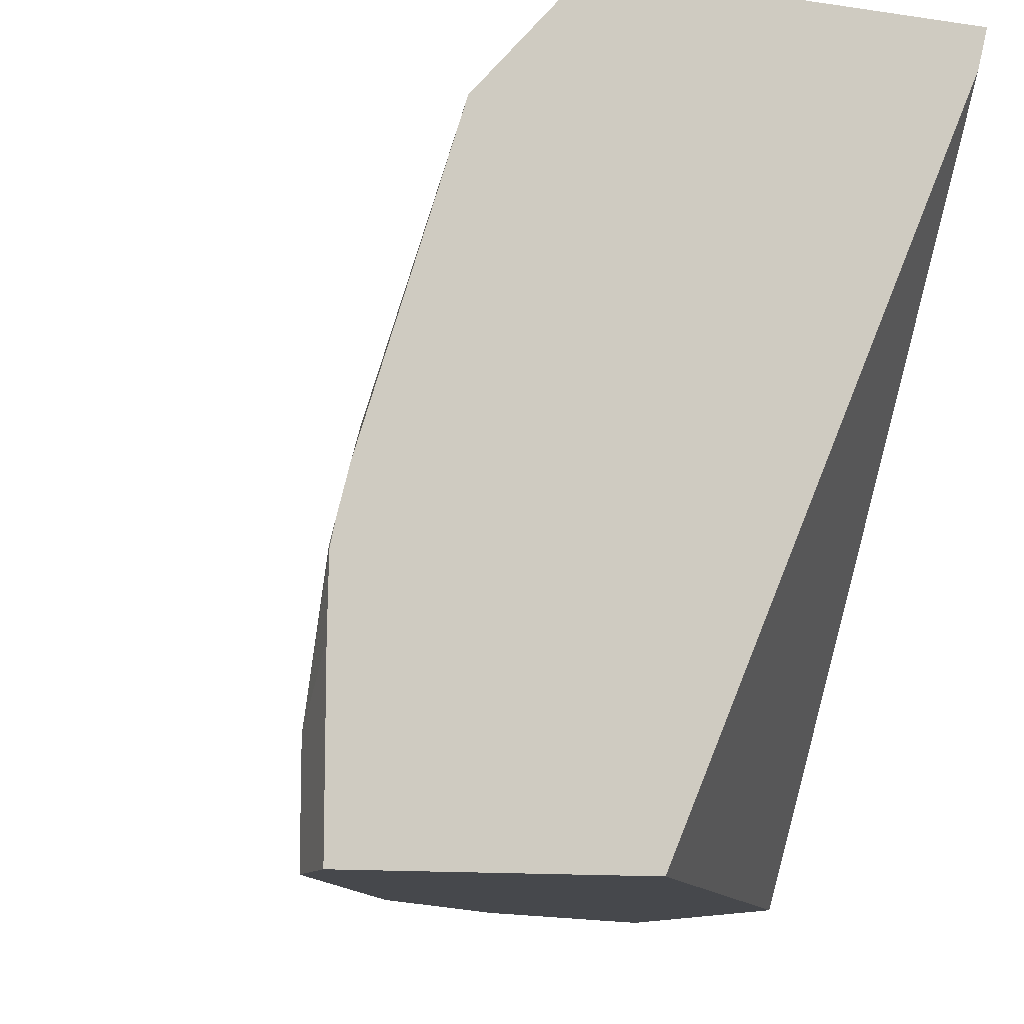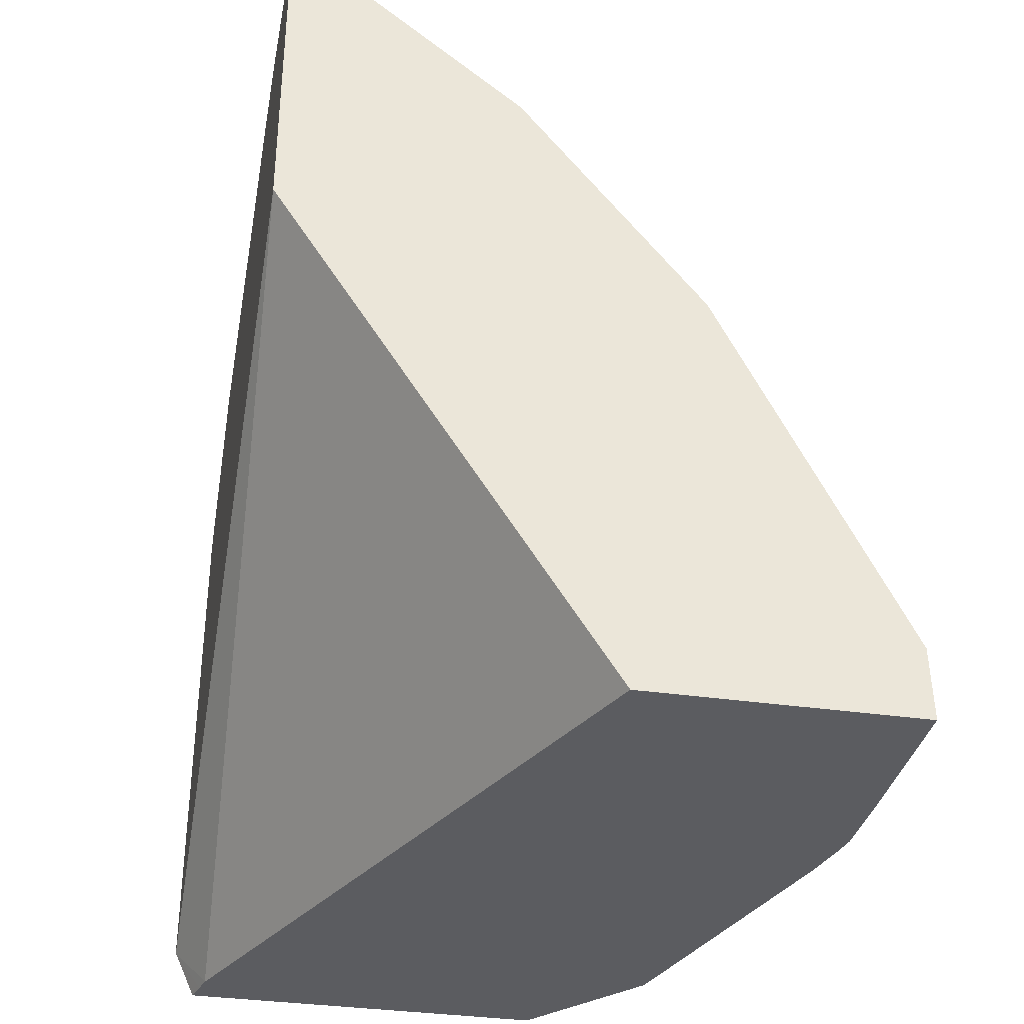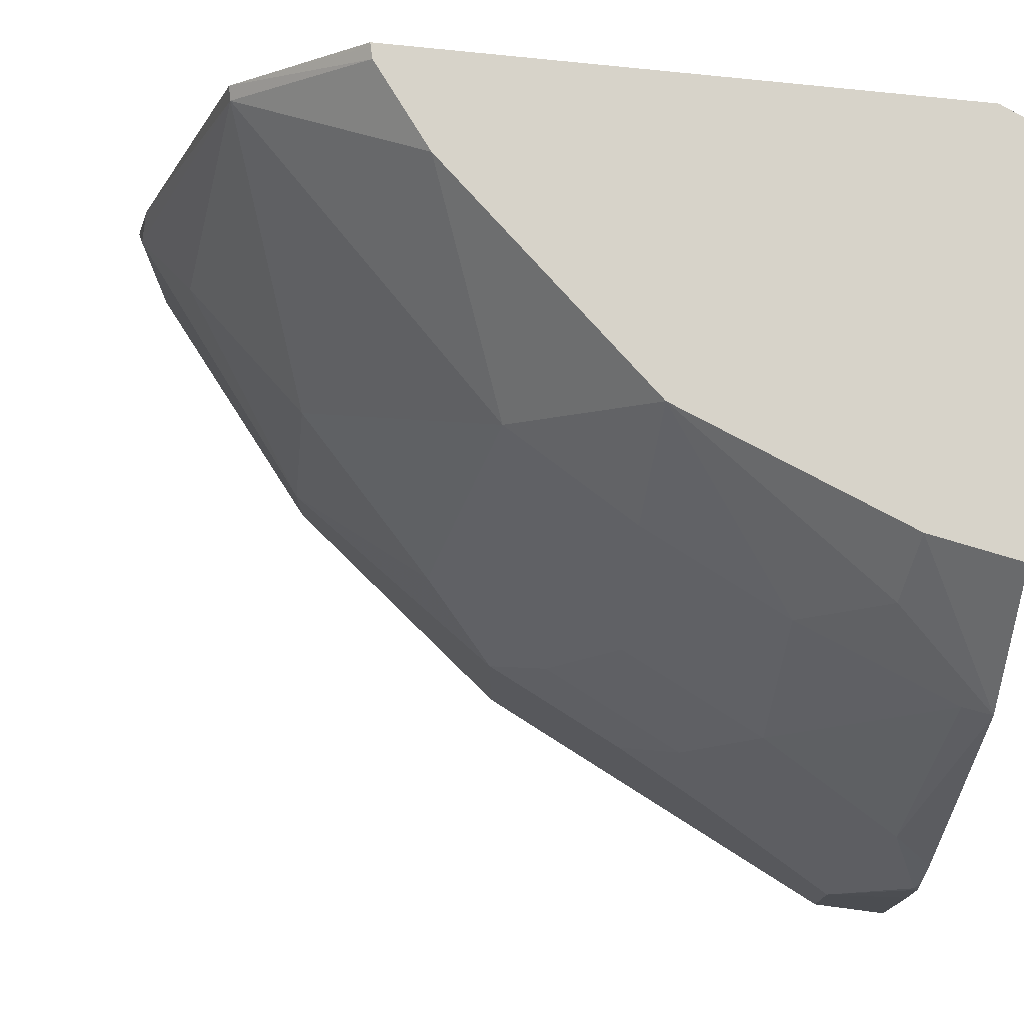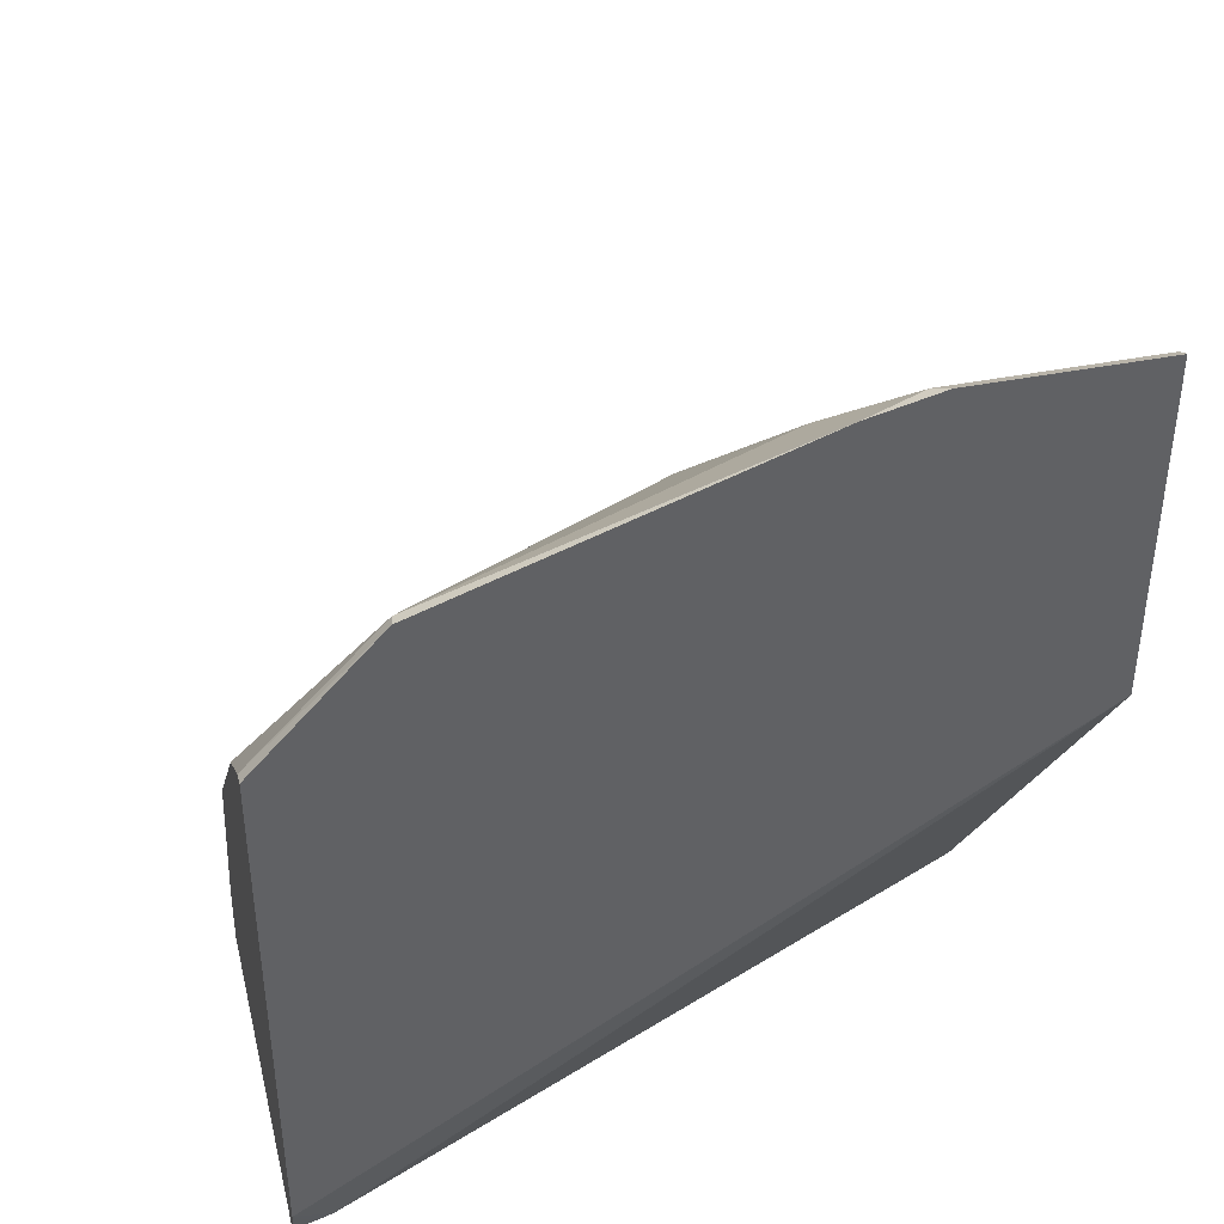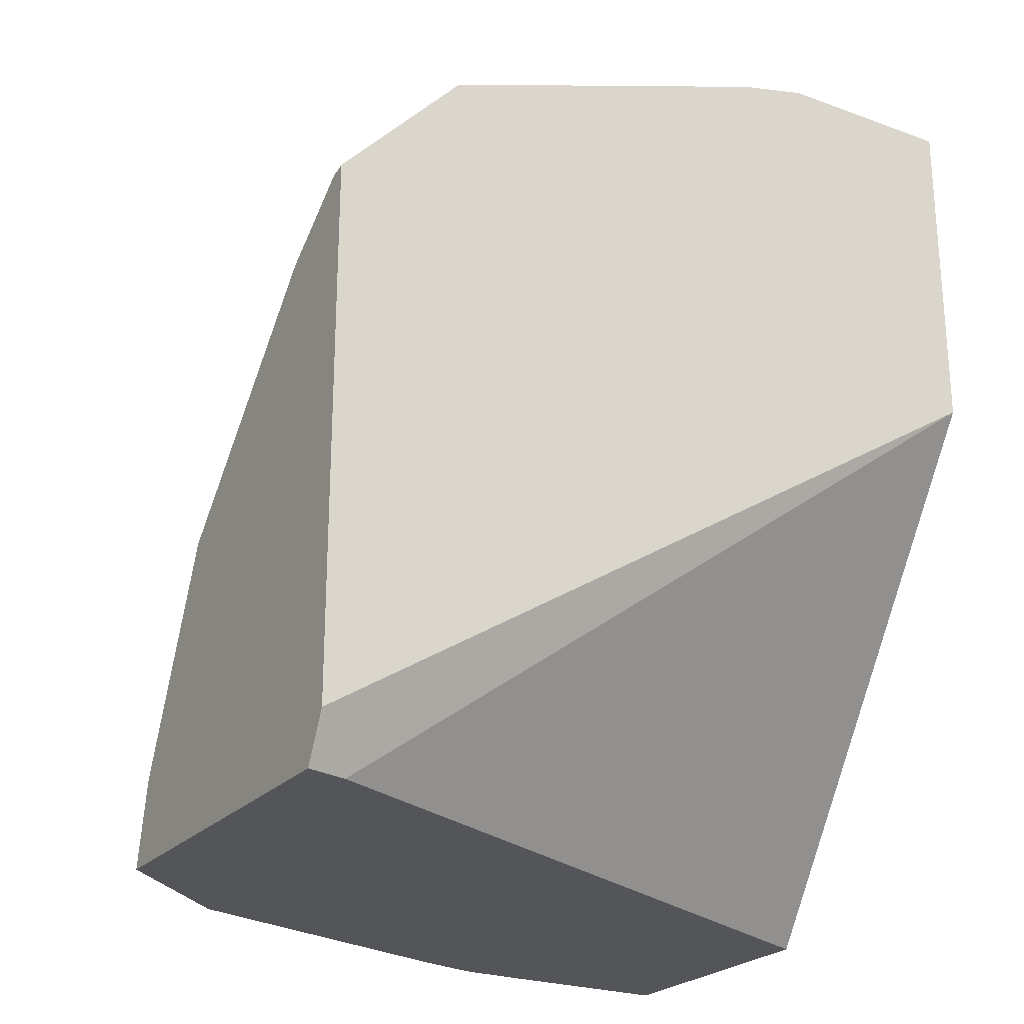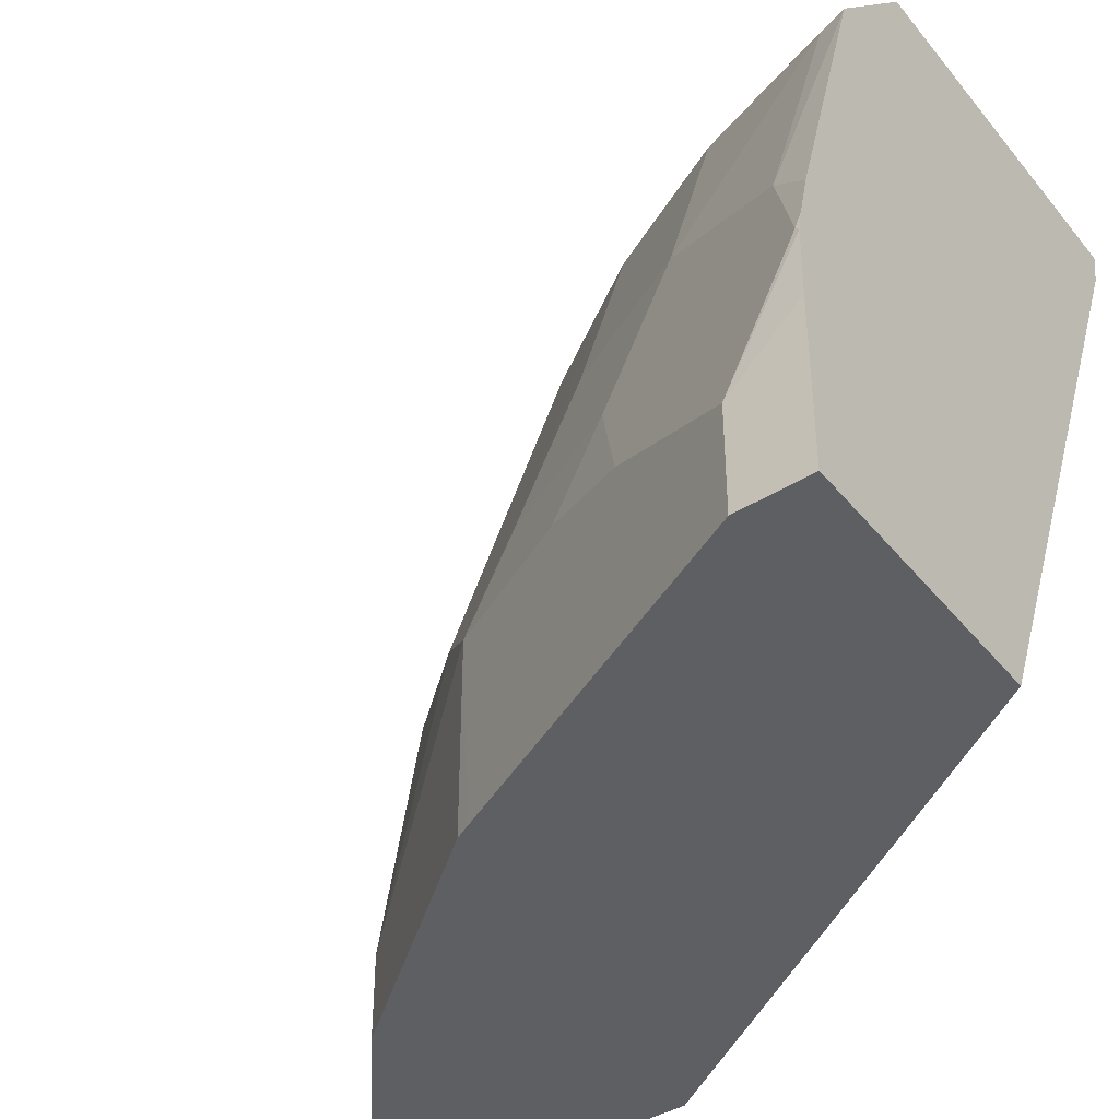
<metadata>
{"format":"obj","ext":"obj","renderer":"f3d","projection":"perspective","resolution":1024,"background":"white","views":[{"elev":-11.2,"azim":159.9,"up":"+Y"},{"elev":-34.5,"azim":-11.1,"up":"+Z"},{"elev":76.1,"azim":96.0,"up":"+Y"},{"elev":40.2,"azim":-103.9,"up":"+Z"},{"elev":-24.1,"azim":-121.0,"up":"+Z"},{"elev":-42.0,"azim":125.6,"up":"+Y"}]}
</metadata>
<code>
v 0.6916 -0.02137 0.2664
v 0.5222 0.3687 0.2664
v 0.845 -0.02137 0.2664
v 0.5042 -0.02137 0.5534
v 0.5042 0.391 0.293
v 0.5196 0.3789 0.2664
v 0.845 0.07455 0.2664
v 0.8439 -0.02137 0.3069
v 0.5042 -0.02137 0.7453
v 0.5166 0.391 0.2664
v 0.519 0.3814 0.2664
v 0.5042 0.391 0.5913
v 0.8444 0.1129 0.2664
v 0.8439 0.03838 0.3069
v 0.8311 -0.02137 0.3325
v 0.5115 -0.02137 0.7416
v 0.5042 0.08226 0.7453
v 0.7246 0.391 0.2664
v 0.5042 0.3211 0.6663
v 0.5062 0.391 0.5909
v 0.8439 0.1151 0.2664
v 0.8439 0.1151 0.2685
v 0.8056 0.07673 0.3836
v 0.8311 0.02558 0.3325
v 0.7587 -0.02137 0.4774
v 0.5115 0.08953 0.7416
v 0.6393 -0.02137 0.6393
v 0.5042 0.1219 0.7357
v 0.7155 0.391 0.3143
v 0.783 0.3227 0.2664
v 0.5115 0.3196 0.6649
v 0.5126 0.391 0.5893
v 0.8417 0.126 0.2664
v 0.8247 0.1726 0.2877
v 0.8056 0.1535 0.3453
v 0.8354 0.1513 0.2664
v 0.7864 0.1343 0.4028
v 0.78 0.08953 0.4348
v 0.7544 0.06397 0.4859
v 0.7458 -0.02137 0.5031
v 0.5499 0.1279 0.7033
v 0.5115 0.2046 0.7033
v 0.6393 0.02558 0.6393
v 0.7416 -0.02137 0.5114
v 0.7416 0.358 0.3197
v 0.666 0.391 0.4359
v 0.748 0.3261 0.3645
v 0.78 0.3196 0.2813
v 0.6266 0.1663 0.6265
v 0.5499 0.3196 0.6265
v 0.5562 0.391 0.5562
v 0.7864 0.211 0.3645
v 0.748 0.1343 0.4795
v 0.7416 0.08953 0.5114
v 0.7033 0.1279 0.5498
v 0.6649 0.3196 0.5114
v 0.7096 0.3261 0.4412
v 0.6266 0.3196 0.5498
v 0.748 0.211 0.4412
v 0.7416 0.1663 0.4731
v 0.7352 0.1215 0.5051
v 0.6969 0.3133 0.4668
f 35 52 37
f 30 48 34
f 30 34 36
f 31 42 41
f 31 41 49
f 57 60 59
f 31 50 51
f 31 51 32
f 34 48 52
f 34 52 35
f 30 47 48
f 31 49 50
f 30 45 47
f 24 39 25
f 29 45 30
f 28 42 31
f 27 54 43
f 27 44 54
f 26 43 41
f 26 42 28
f 26 41 42
f 25 39 40
f 23 39 24
f 23 38 39
f 23 37 38
f 23 35 37
f 37 52 59
f 29 46 45
f 37 59 53
f 54 60 61
f 37 54 38
f 22 36 34
f 57 62 60
f 56 62 57
f 56 60 62
f 55 60 56
f 55 61 60
f 54 61 55
f 53 60 54
f 53 59 60
f 51 58 56
f 50 58 51
f 49 58 50
f 49 56 58
f 49 55 56
f 47 59 52
f 47 57 59
f 47 52 48
f 46 57 47
f 46 56 57
f 46 51 56
f 45 46 47
f 43 55 49
f 43 54 55
f 41 43 49
f 40 54 44
f 39 54 40
f 38 54 39
f 37 53 54
f 22 33 36
f 5 32 51
f 21 33 22
f 4 9 17
f 3 14 8
f 3 7 14
f 2 4 5
f 2 5 6
f 1 4 2
f 1 9 4
f 1 16 9
f 1 27 16
f 1 44 27
f 1 40 44
f 1 25 40
f 4 17 28
f 1 15 25
f 1 3 8
f 1 13 7
f 1 21 13
f 1 33 21
f 1 36 33
f 1 30 36
f 1 18 30
f 1 10 18
f 1 11 10
f 1 6 11
f 1 2 6
f 22 34 35
f 1 8 15
f 4 28 19
f 1 7 3
f 4 12 5
f 19 32 20
f 4 19 12
f 19 31 32
f 19 28 31
f 18 29 30
f 17 26 28
f 16 43 26
f 15 24 25
f 14 23 24
f 14 35 23
f 14 22 35
f 13 22 14
f 13 21 22
f 16 27 43
f 9 26 17
f 5 11 6
f 12 19 20
f 5 12 20
f 5 20 32
f 5 46 29
f 5 29 18
f 5 51 46
f 5 18 10
f 7 13 14
f 8 14 24
f 8 24 15
f 9 16 26
f 5 10 11

</code>
